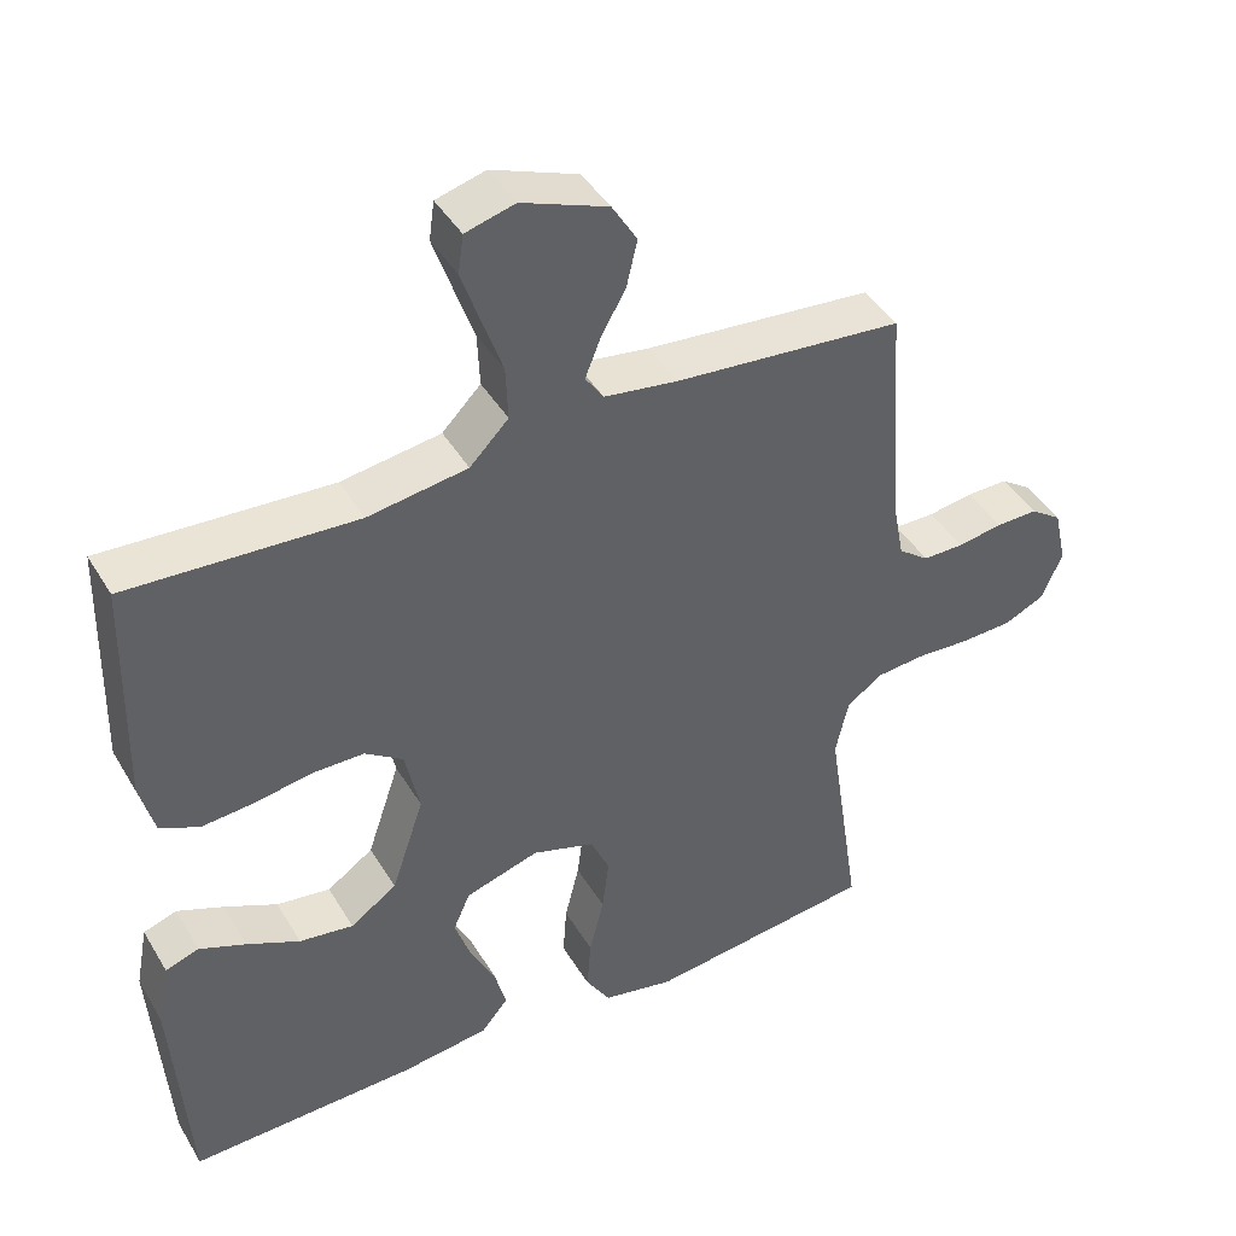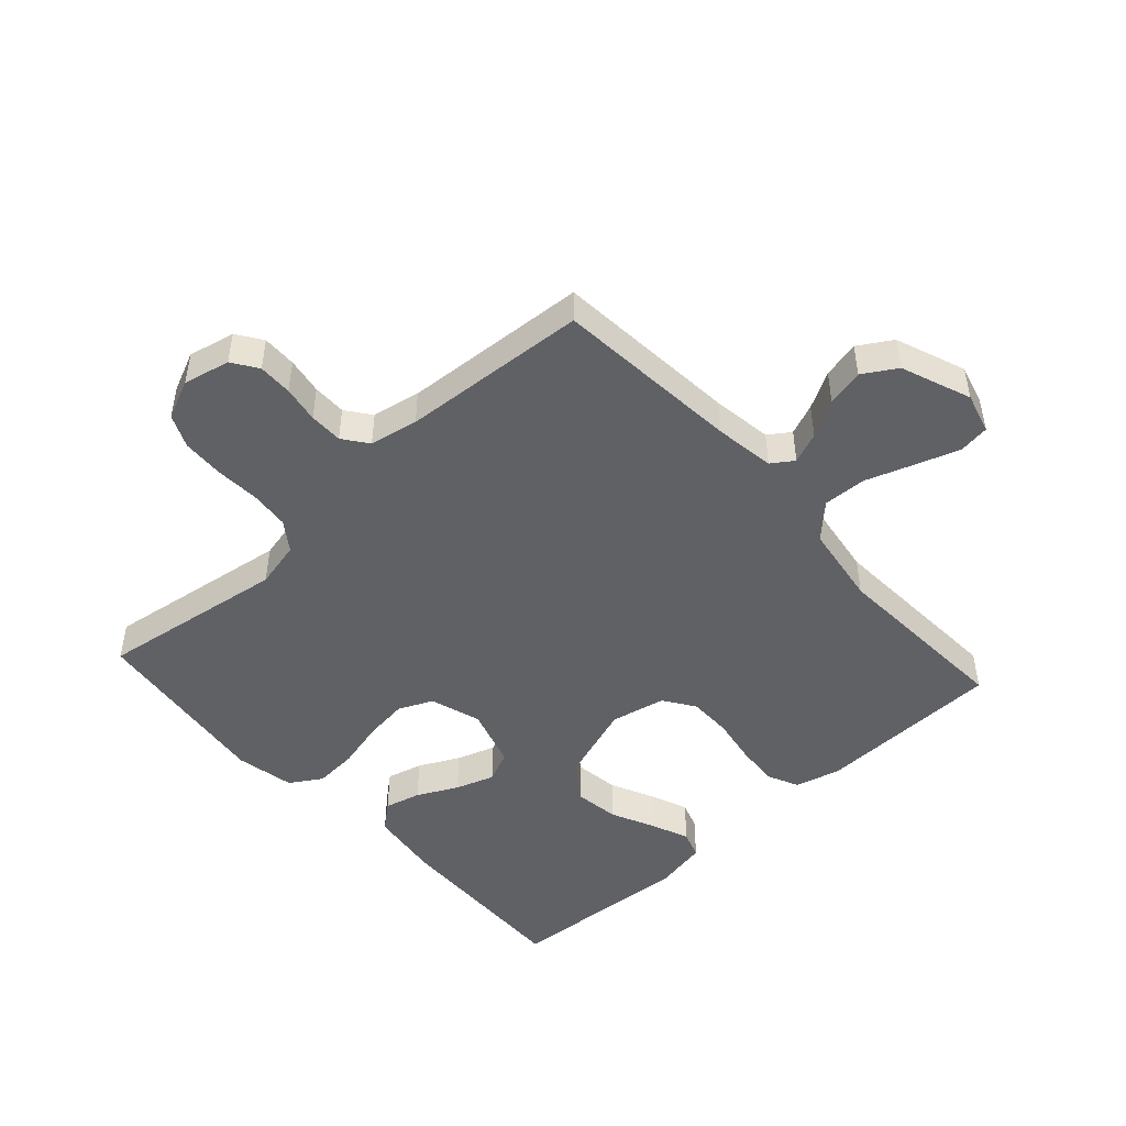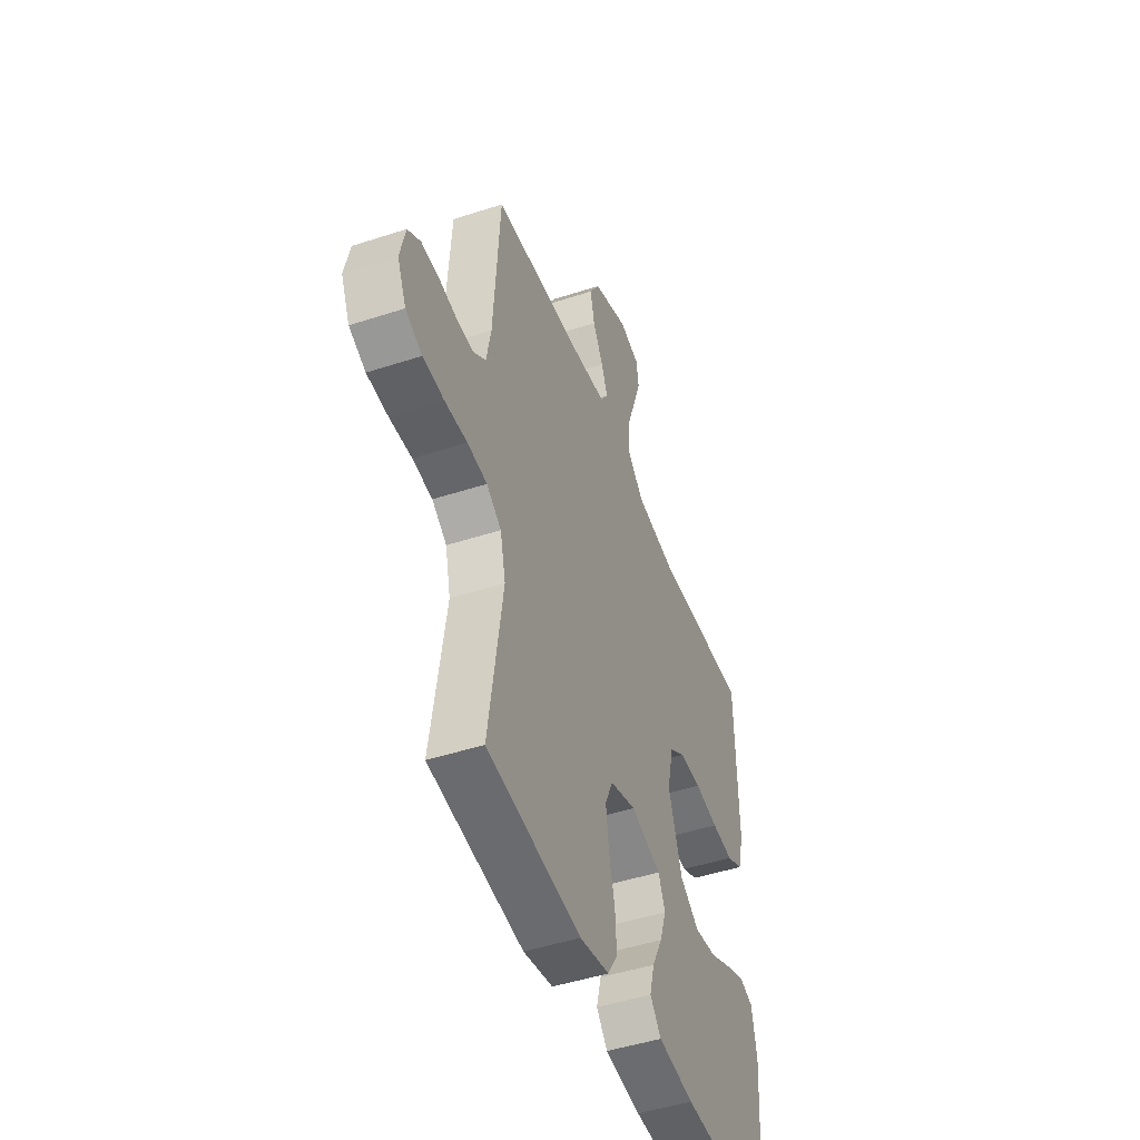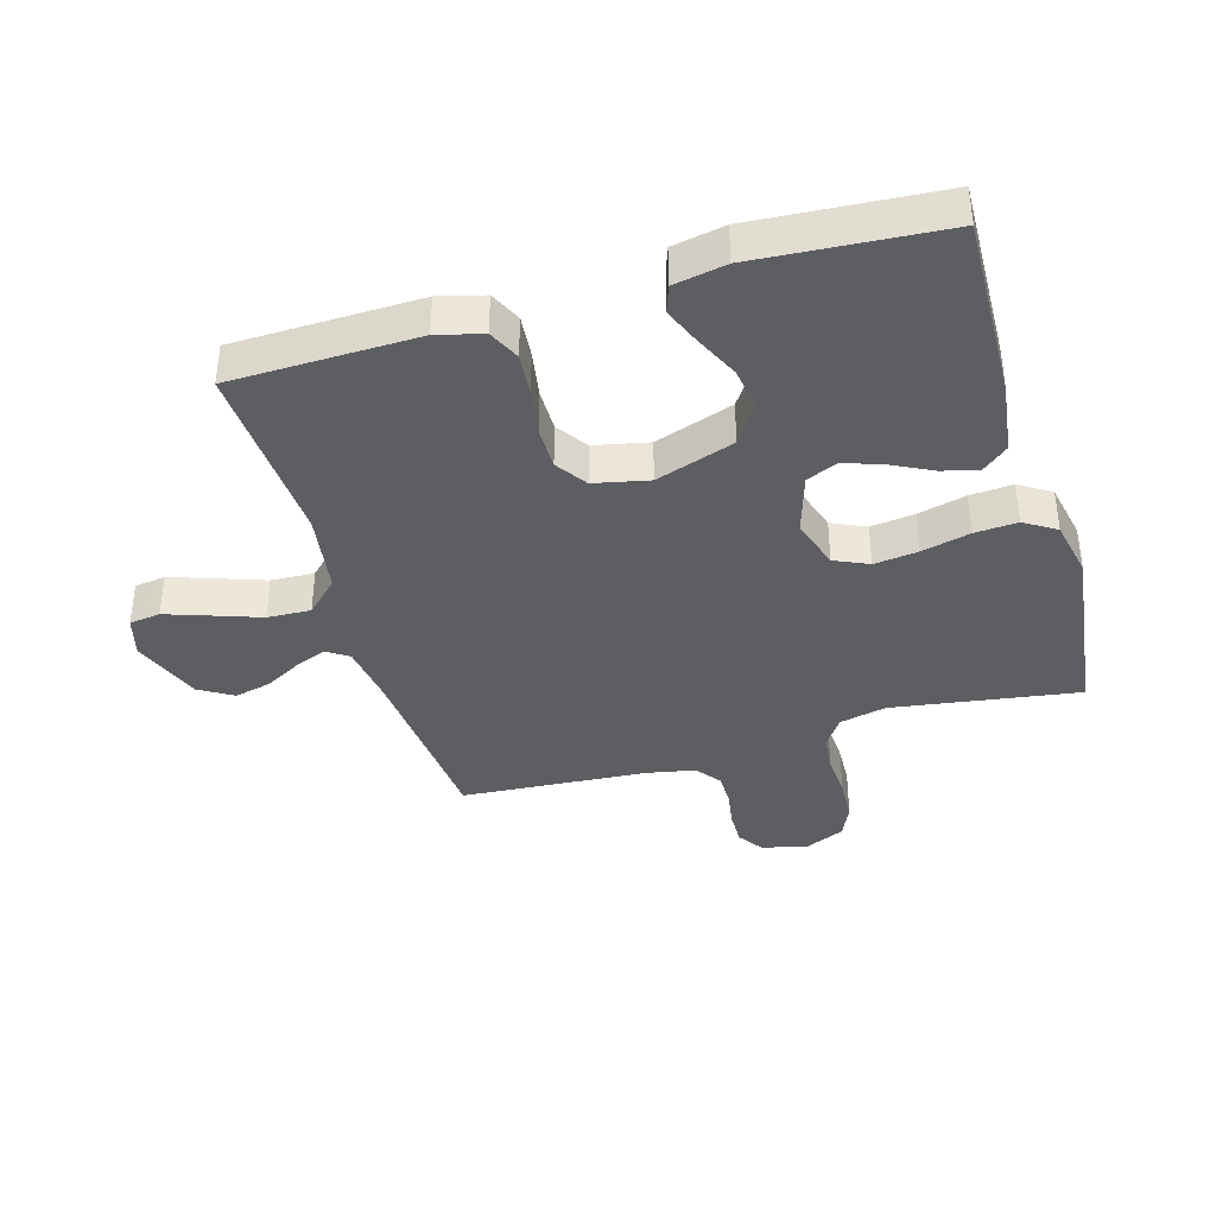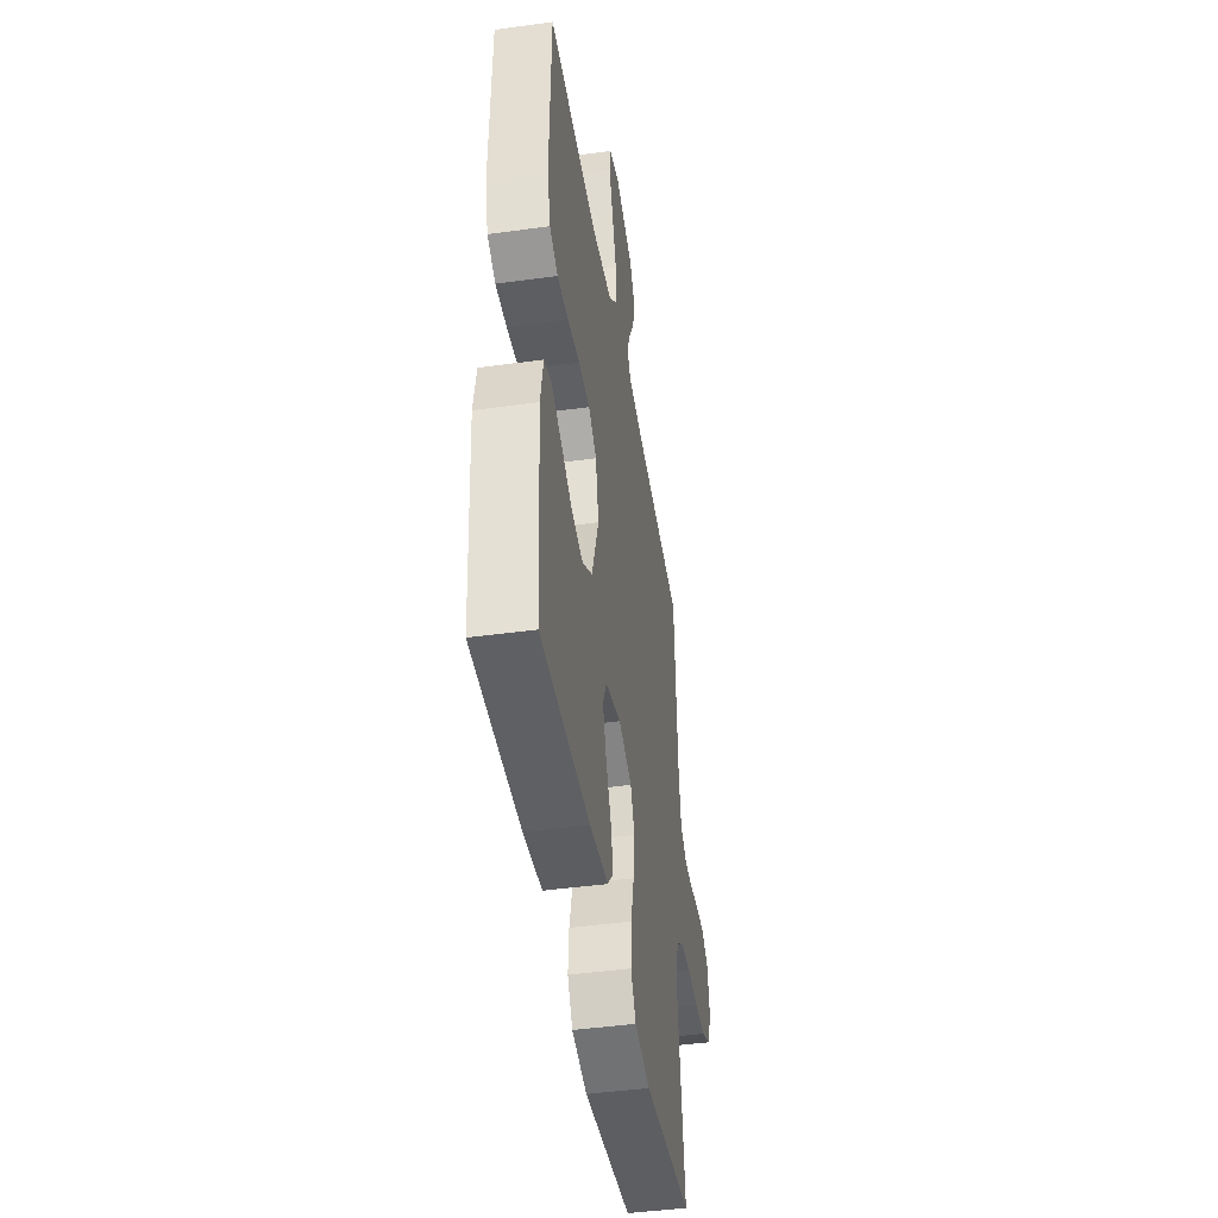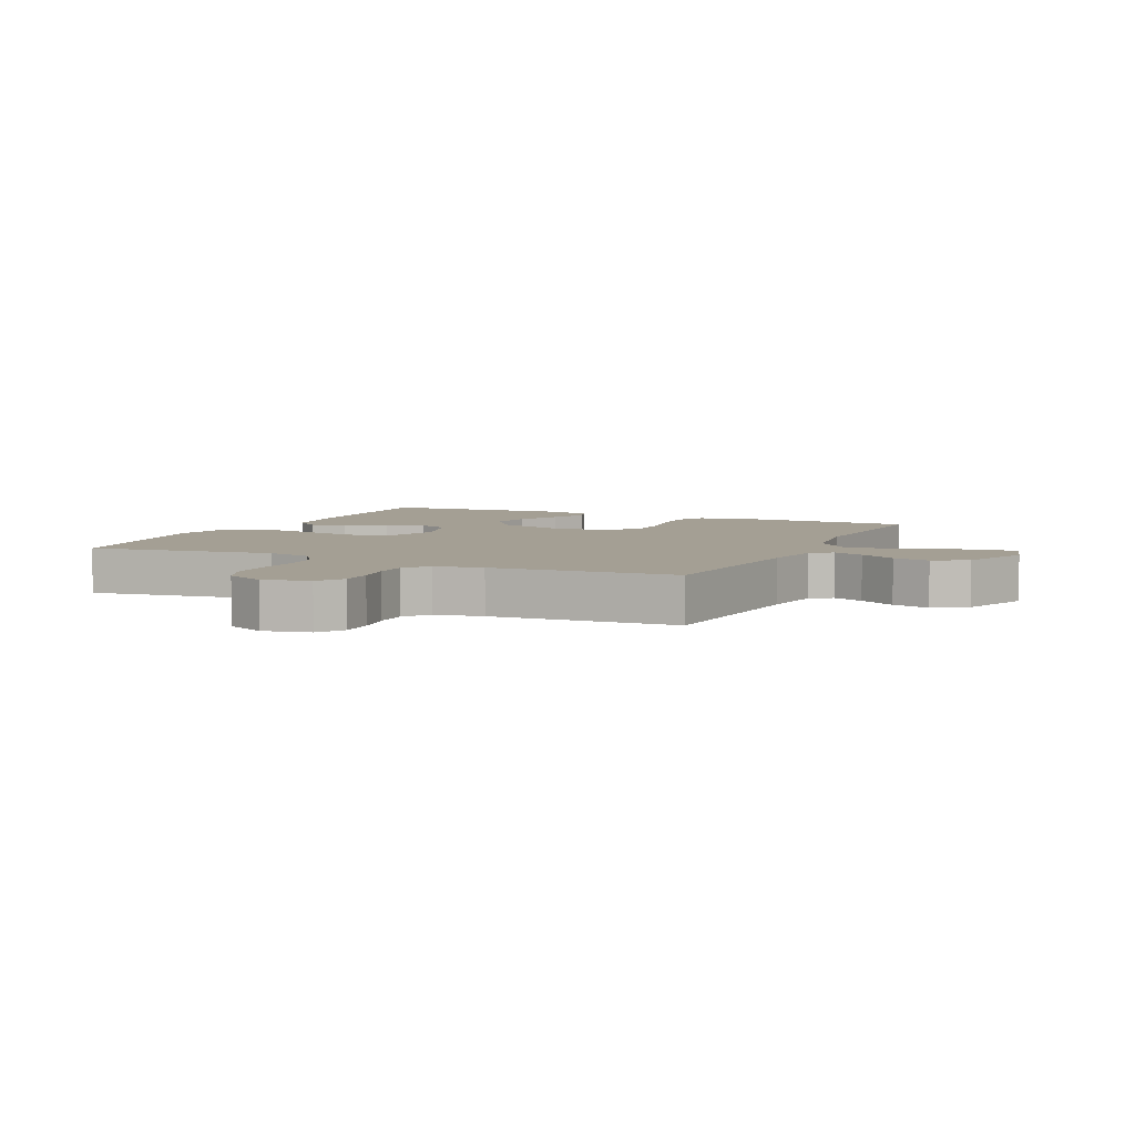
<metadata>
{"format":"obj","ext":"obj","renderer":"f3d","projection":"perspective","resolution":1024,"background":"white","views":[{"elev":42.8,"azim":151.3,"up":"+Z"},{"elev":-48.3,"azim":-47.7,"up":"+Y"},{"elev":-47.0,"azim":-69.7,"up":"+Z"},{"elev":-38.3,"azim":106.3,"up":"+Y"},{"elev":-44.4,"azim":99.1,"up":"+Z"},{"elev":5.5,"azim":-64.9,"up":"+Y"}]}
</metadata>
<code>
v -0.5 0.07 0.5
v -0.2 0.07 0.526
v -0.103 0.07 0.54
v -0.079 0.07 0.575
v -0.099 0.07 0.625
v -0.132 0.07 0.684
v -0.146 0.07 0.744
v -0.113 0.07 0.798
v 0 0.07 0.841
v 0.065 0.07 0.823
v 0.072 0.07 0.773
v 0.048 0.07 0.703
v 0.021 0.07 0.626
v 0.018 0.07 0.556
v 0.069 0.07 0.504
v 0.2 0.07 0.484
v 0.5 0.07 0.5
v 0.507 0.07 0.2
v 0.488 0.07 0.127
v 0.437 0.07 0.103
v 0.368 0.07 0.109
v 0.293 0.07 0.122
v 0.224 0.07 0.122
v 0.174 0.07 0.088
v 0.155 0.07 0
v 0.198 0.07 -0.127
v 0.259 0.07 -0.169
v 0.33 0.07 -0.159
v 0.4 0.07 -0.126
v 0.461 0.07 -0.101
v 0.505 0.07 -0.116
v 0.521 0.07 -0.2
v 0.5 0.07 -0.5
v 0.2 0.07 -0.491
v 0.085 0.07 -0.476
v 0.05 0.07 -0.434
v 0.065 0.07 -0.376
v 0.098 0.07 -0.311
v 0.119 0.07 -0.249
v 0.097 0.07 -0.199
v 0 0.07 -0.169
v -0.082 0.07 -0.195
v -0.107 0.07 -0.25
v -0.098 0.07 -0.321
v -0.079 0.07 -0.398
v -0.074 0.07 -0.467
v -0.106 0.07 -0.518
v -0.2 0.07 -0.537
v -0.5 0.07 -0.5
v -0.455 0.07 -0.2
v -0.472 0.07 -0.125
v -0.519 0.07 -0.092
v -0.582 0.07 -0.086
v -0.653 0.07 -0.09
v -0.721 0.07 -0.087
v -0.774 0.07 -0.063
v -0.802 0.07 0
v -0.785 0.07 0.075
v -0.744 0.07 0.103
v -0.689 0.07 0.102
v -0.63 0.07 0.092
v -0.576 0.07 0.092
v -0.536 0.07 0.122
v -0.521 0.07 0.2
v -0.5 0 0.5
v -0.2 0 0.526
v -0.103 0 0.54
v -0.079 0 0.575
v -0.099 0 0.625
v -0.132 0 0.684
v -0.146 0 0.744
v -0.113 0 0.798
v 0 0 0.841
v 0.065 0 0.823
v 0.072 0 0.773
v 0.048 0 0.703
v 0.021 0 0.626
v 0.018 0 0.556
v 0.069 0 0.504
v 0.2 0 0.484
v 0.5 0 0.5
v 0.507 0 0.2
v 0.488 0 0.127
v 0.437 0 0.103
v 0.368 0 0.109
v 0.293 0 0.122
v 0.224 0 0.122
v 0.174 0 0.088
v 0.155 0 0
v 0.198 0 -0.127
v 0.259 0 -0.169
v 0.33 0 -0.159
v 0.4 0 -0.126
v 0.461 0 -0.101
v 0.505 0 -0.116
v 0.521 0 -0.2
v 0.5 0 -0.5
v 0.2 0 -0.491
v 0.085 0 -0.476
v 0.05 0 -0.434
v 0.065 0 -0.376
v 0.098 0 -0.311
v 0.119 0 -0.249
v 0.097 0 -0.199
v 0 0 -0.169
v -0.082 0 -0.195
v -0.107 0 -0.25
v -0.098 0 -0.321
v -0.079 0 -0.398
v -0.074 0 -0.467
v -0.106 0 -0.518
v -0.2 0 -0.537
v -0.5 0 -0.5
v -0.455 0 -0.2
v -0.472 0 -0.125
v -0.519 0 -0.092
v -0.582 0 -0.086
v -0.653 0 -0.09
v -0.721 0 -0.087
v -0.774 0 -0.063
v -0.802 0 0
v -0.785 0 0.075
v -0.744 0 0.103
v -0.689 0 0.102
v -0.63 0 0.092
v -0.576 0 0.092
v -0.536 0 0.122
v -0.521 0 0.2
f 58 59 60 61
f 58 61 62
f 57 58 62
f 56 57 62
f 53 54 55 56
f 52 53 56 62
f 51 52 62 63
f 47 48 49 50
f 47 50 51
f 44 45 46 47
f 43 44 47 51
f 42 43 51 63
f 35 36 37 38
f 35 38 39
f 34 35 39
f 33 34 39
f 32 33 39 40
f 28 29 30 31
f 28 31 32
f 27 28 32 40
f 19 20 21 22
f 19 22 23
f 16 17 18 19
f 15 16 19 23
f 14 15 23 24
f 10 11 12 13
f 8 9 10 13
f 8 13 14
f 5 6 7 8
f 4 5 8 14
f 3 4 14 24
f 64 1 2
f 41 42 63 64
f 26 27 40 41
f 25 26 41 64
f 24 25 64
f 2 3 24 64
f 125 124 123 122
f 126 125 122
f 126 122 121
f 126 121 120
f 120 119 118 117
f 126 120 117 116
f 127 126 116 115
f 114 113 112 111
f 115 114 111
f 111 110 109 108
f 115 111 108 107
f 127 115 107 106
f 102 101 100 99
f 103 102 99
f 103 99 98
f 103 98 97
f 104 103 97 96
f 95 94 93 92
f 96 95 92
f 104 96 92 91
f 86 85 84 83
f 87 86 83
f 83 82 81 80
f 87 83 80 79
f 88 87 79 78
f 77 76 75 74
f 77 74 73 72
f 78 77 72
f 72 71 70 69
f 78 72 69 68
f 88 78 68 67
f 66 65 128
f 128 127 106 105
f 105 104 91 90
f 128 105 90 89
f 128 89 88
f 128 88 67 66
f 1 65 66 2
f 2 66 67 3
f 3 67 68 4
f 4 68 69 5
f 5 69 70 6
f 6 70 71 7
f 7 71 72 8
f 8 72 73 9
f 9 73 74 10
f 10 74 75 11
f 11 75 76 12
f 12 76 77 13
f 13 77 78 14
f 14 78 79 15
f 15 79 80 16
f 16 80 81 17
f 17 81 82 18
f 18 82 83 19
f 19 83 84 20
f 20 84 85 21
f 21 85 86 22
f 22 86 87 23
f 23 87 88 24
f 24 88 89 25
f 25 89 90 26
f 26 90 91 27
f 27 91 92 28
f 28 92 93 29
f 29 93 94 30
f 30 94 95 31
f 31 95 96 32
f 32 96 97 33
f 33 97 98 34
f 34 98 99 35
f 35 99 100 36
f 36 100 101 37
f 37 101 102 38
f 38 102 103 39
f 39 103 104 40
f 40 104 105 41
f 41 105 106 42
f 42 106 107 43
f 43 107 108 44
f 44 108 109 45
f 45 109 110 46
f 46 110 111 47
f 47 111 112 48
f 48 112 113 49
f 49 113 114 50
f 50 114 115 51
f 51 115 116 52
f 52 116 117 53
f 53 117 118 54
f 54 118 119 55
f 55 119 120 56
f 56 120 121 57
f 57 121 122 58
f 58 122 123 59
f 59 123 124 60
f 60 124 125 61
f 61 125 126 62
f 62 126 127 63
f 63 127 128 64
f 64 128 65 1

</code>
